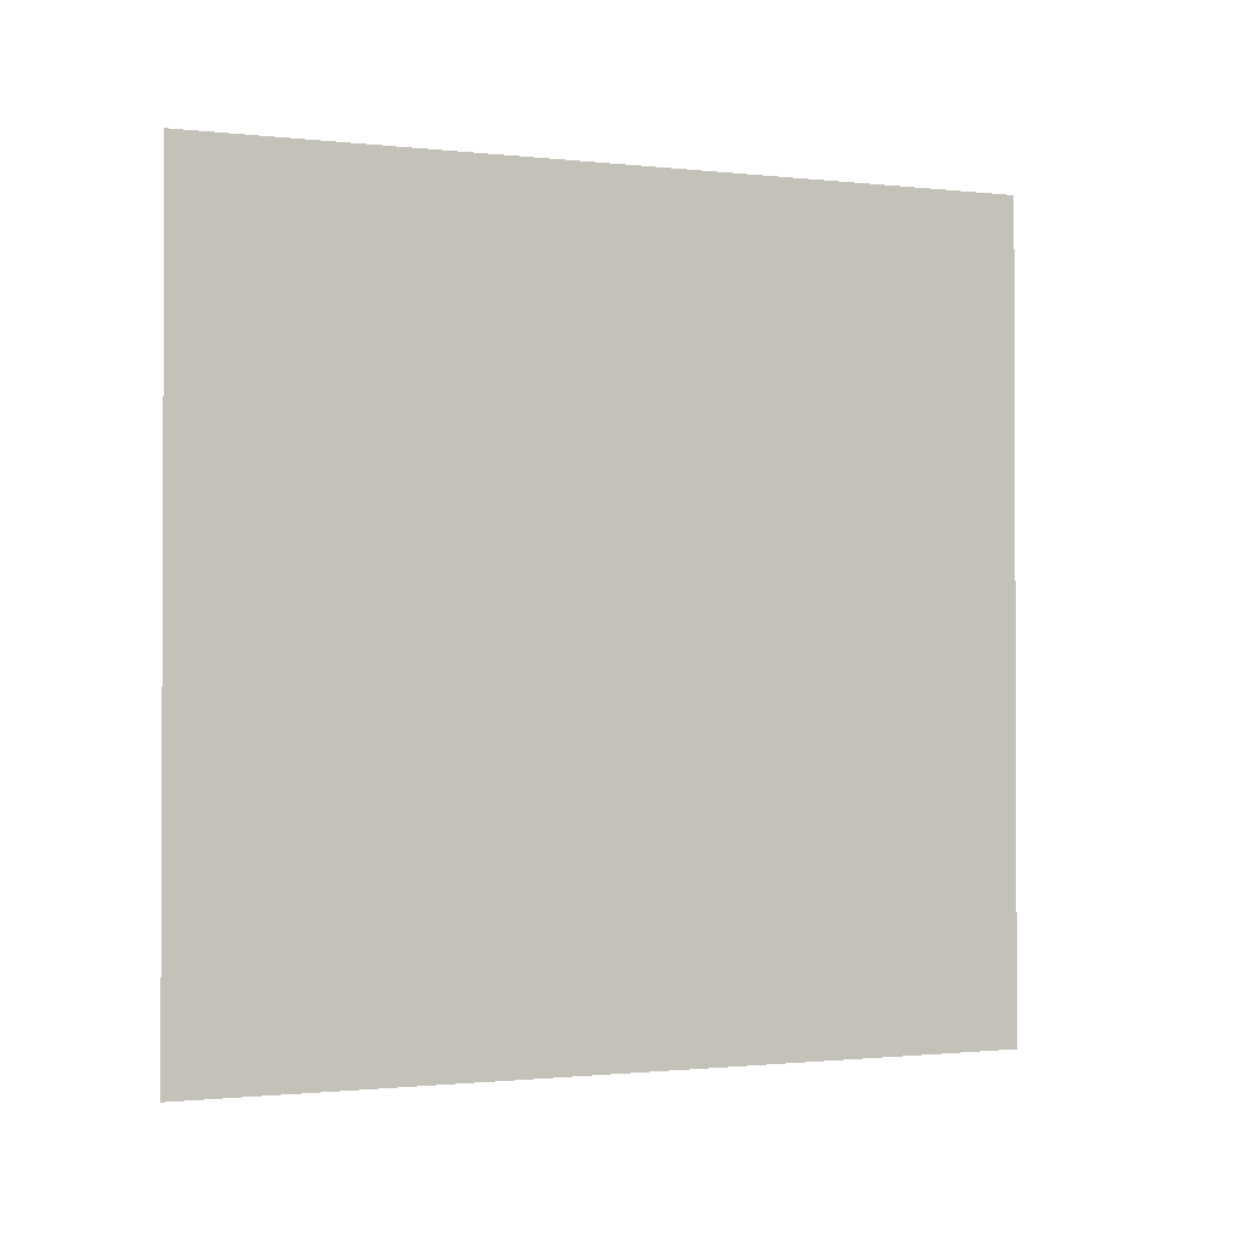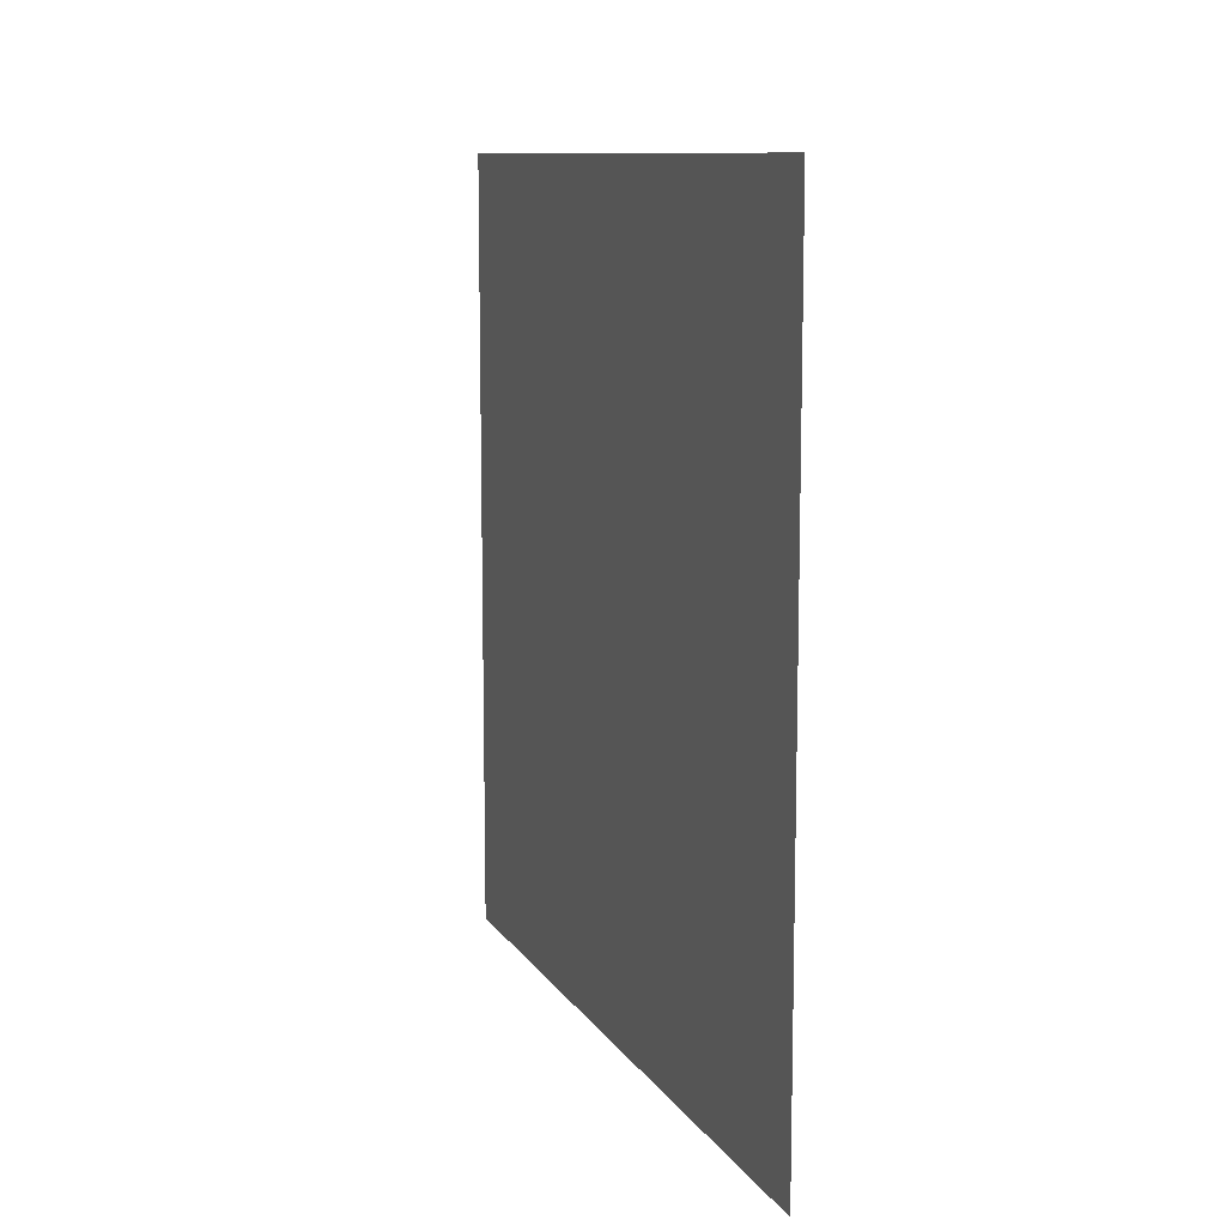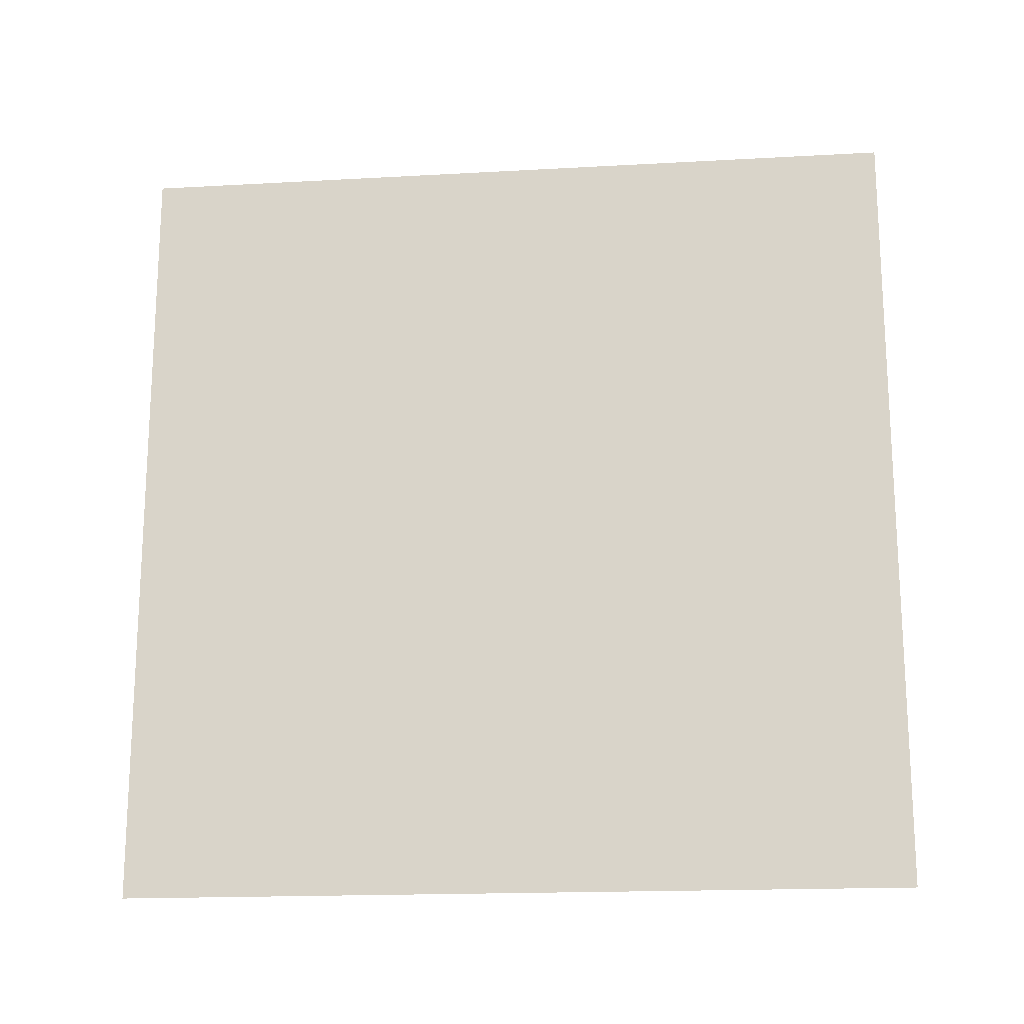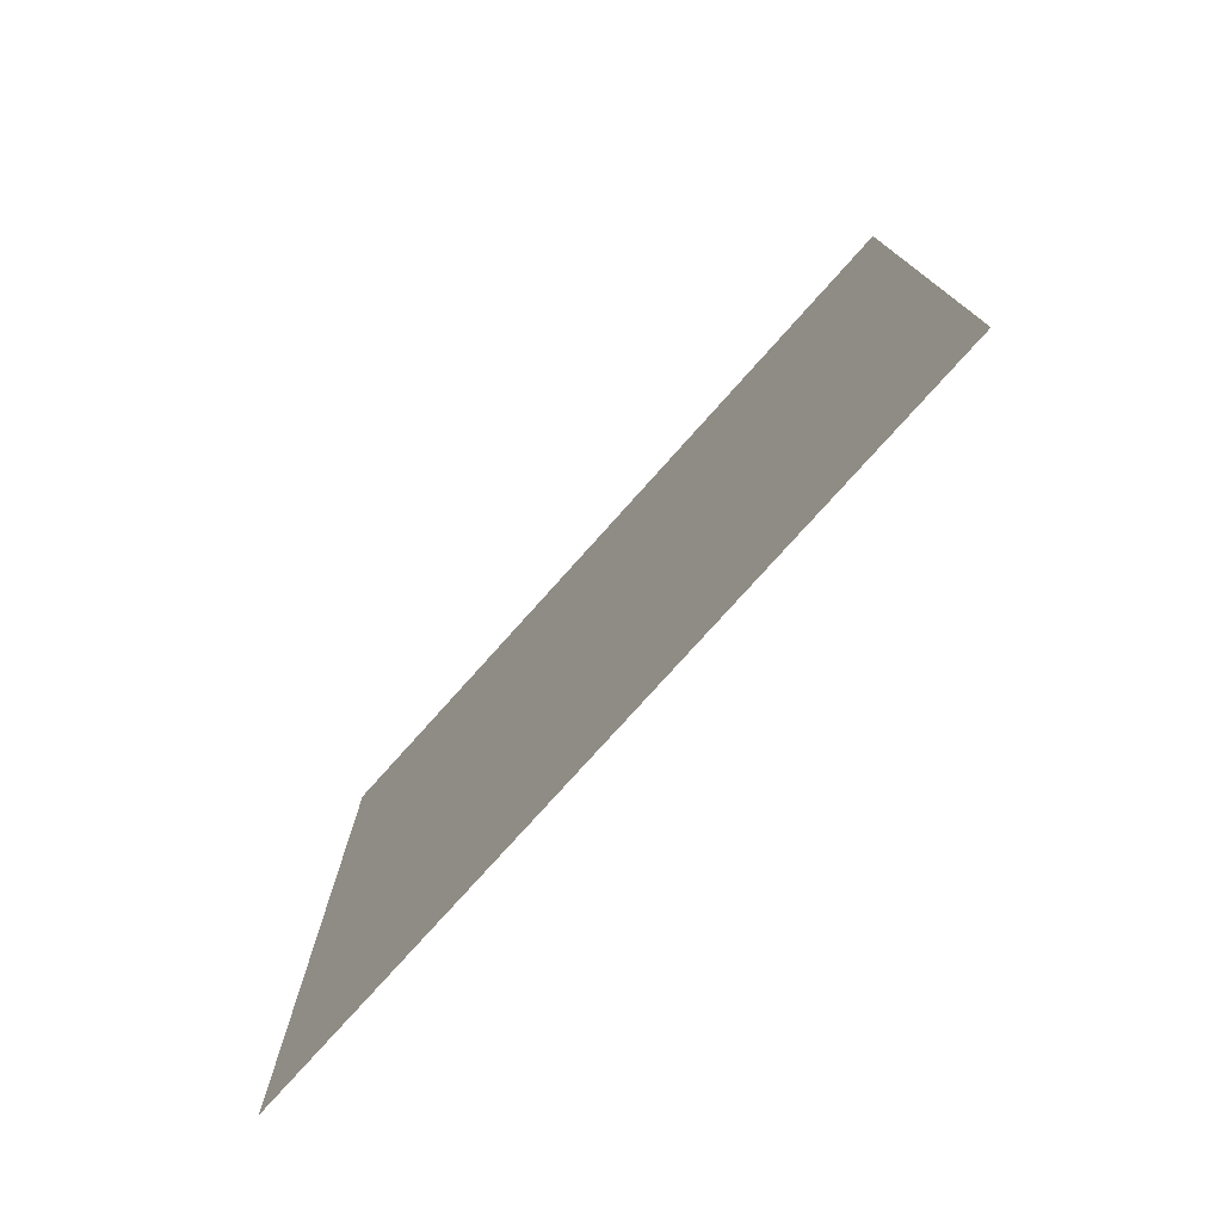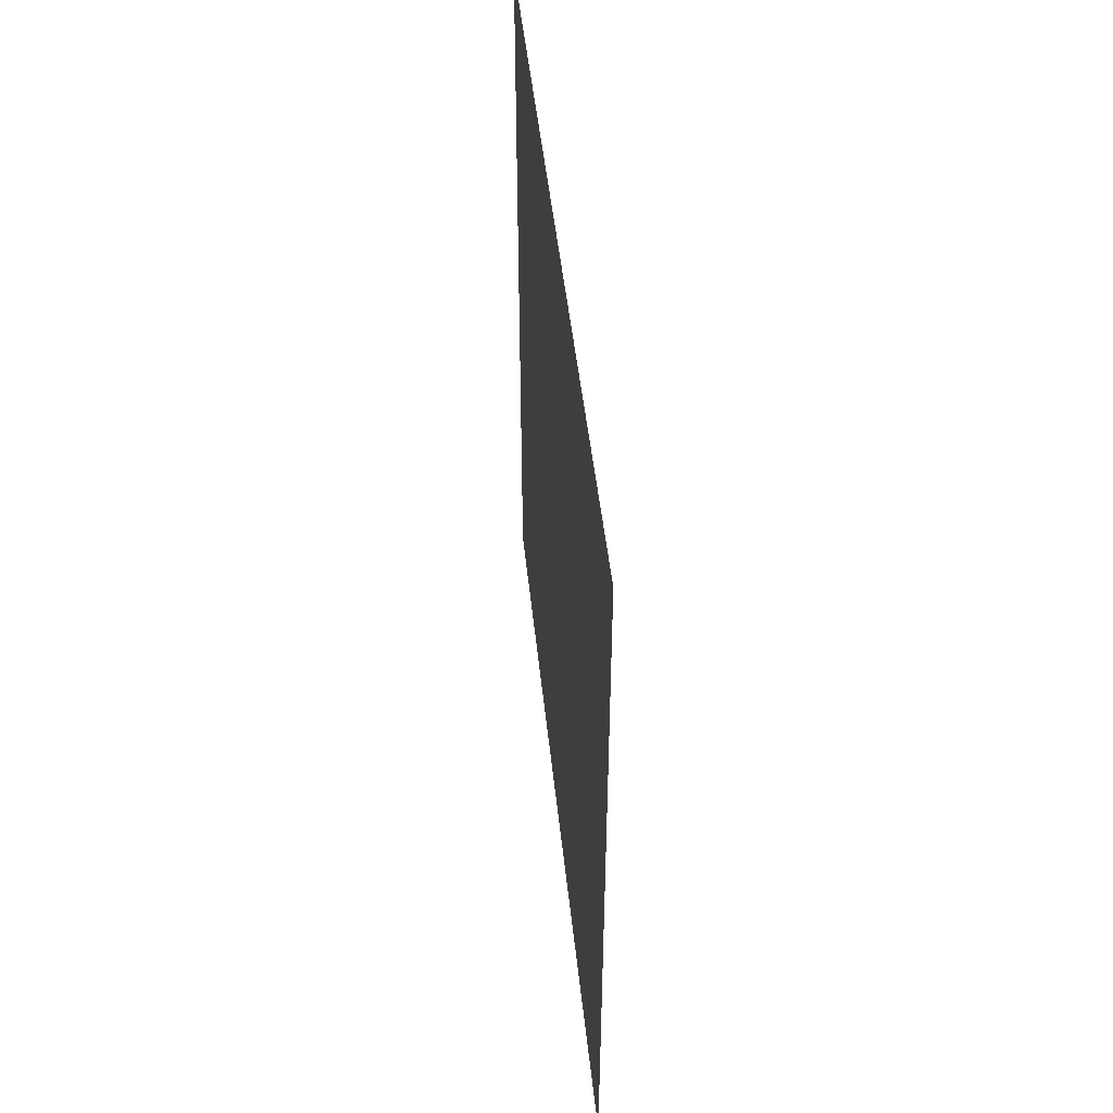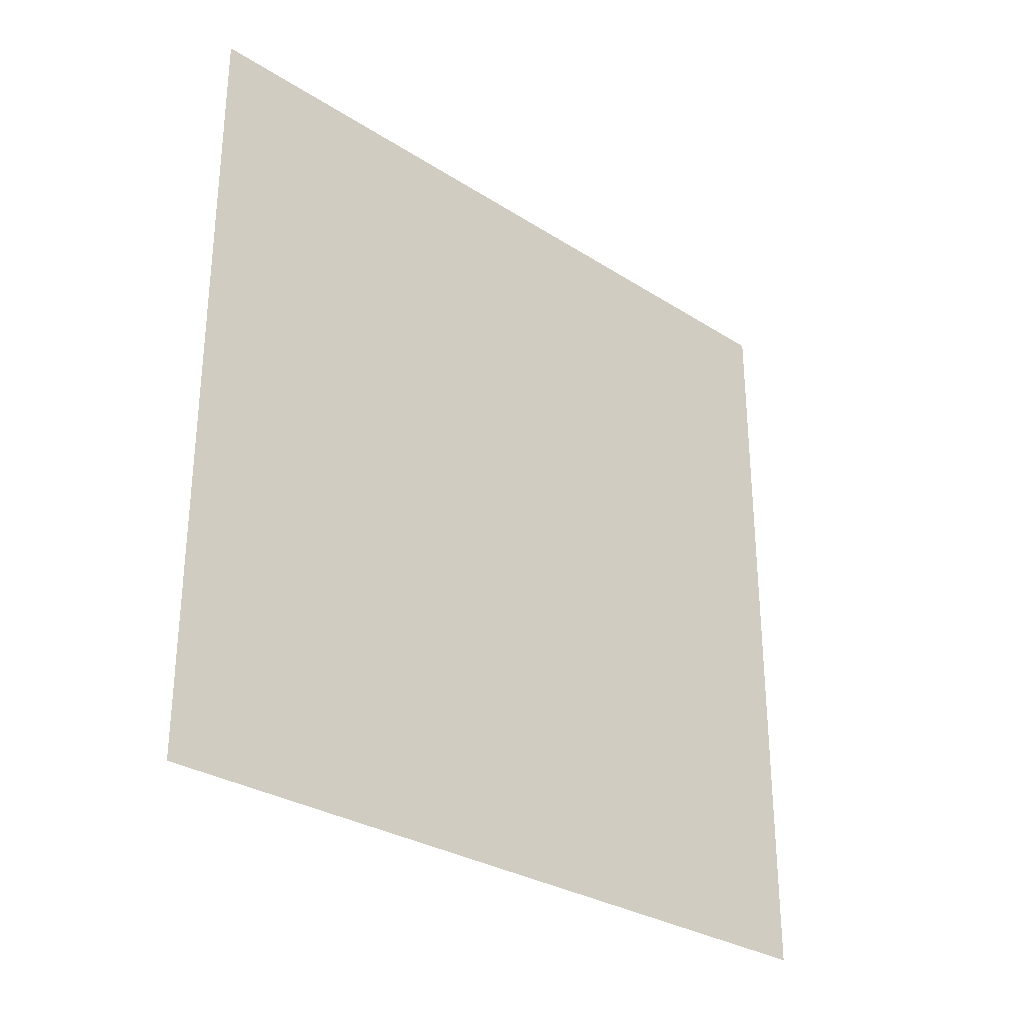
<metadata>
{"format":"obj","ext":"obj","renderer":"f3d","projection":"perspective","resolution":1024,"background":"white","views":[{"elev":-1.3,"azim":-111.1,"up":"+Y"},{"elev":10.5,"azim":160.2,"up":"+Y"},{"elev":-17.6,"azim":96.3,"up":"+Z"},{"elev":-76.8,"azim":138.2,"up":"+Z"},{"elev":47.4,"azim":-5.9,"up":"+Y"},{"elev":-29.9,"azim":-133.0,"up":"+Z"}]}
</metadata>
<code>
o Plane
v 0 -0.5 -0.5
v -0 0.5 0.5
v -0 0.5 -0.5
v 0 -0.5 0.5
f 1 2 3
f 1 4 2

</code>
